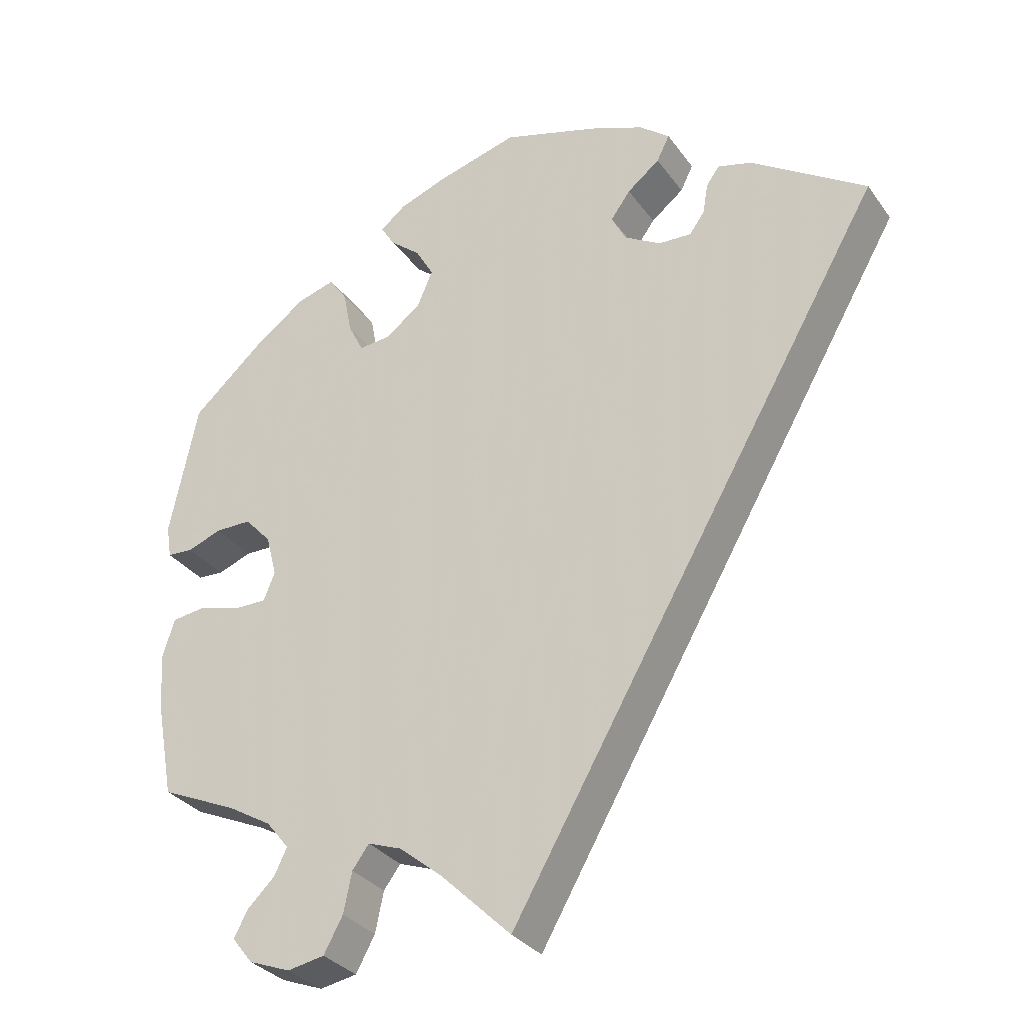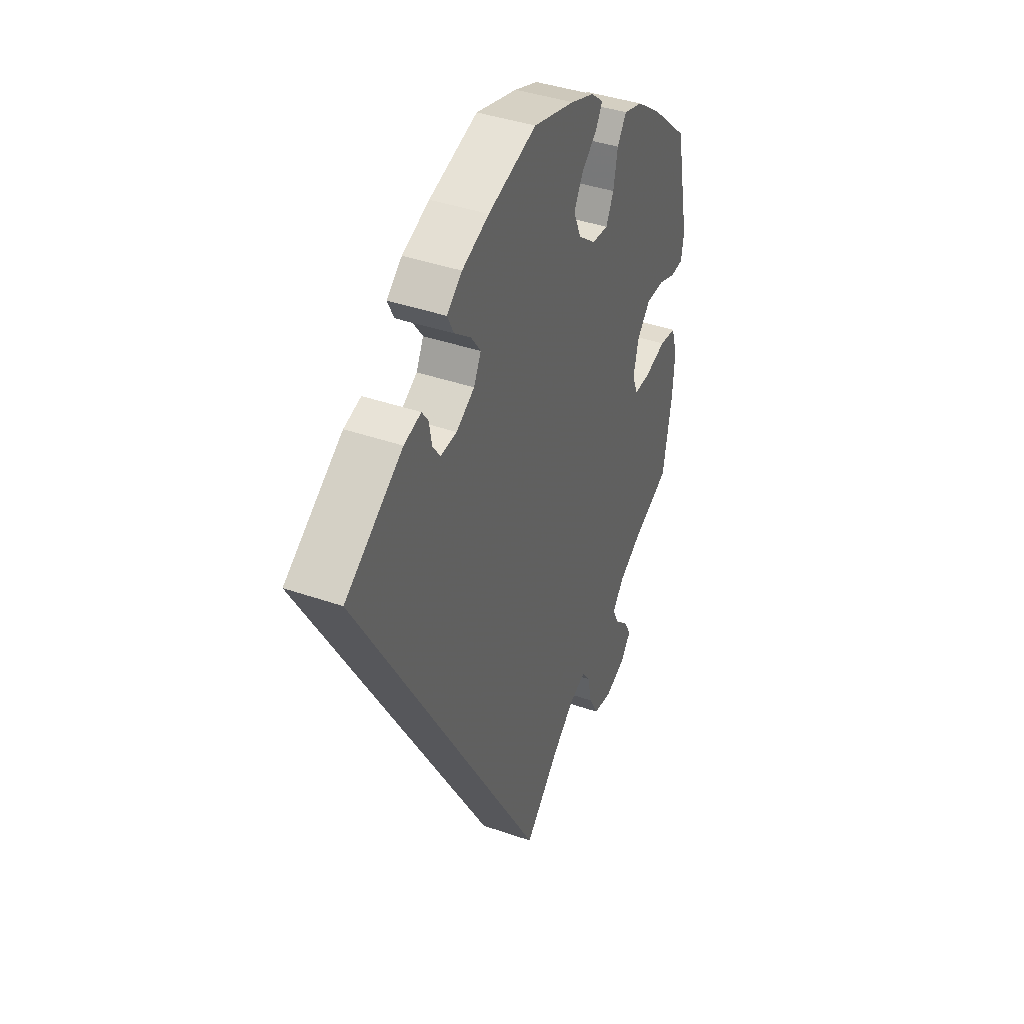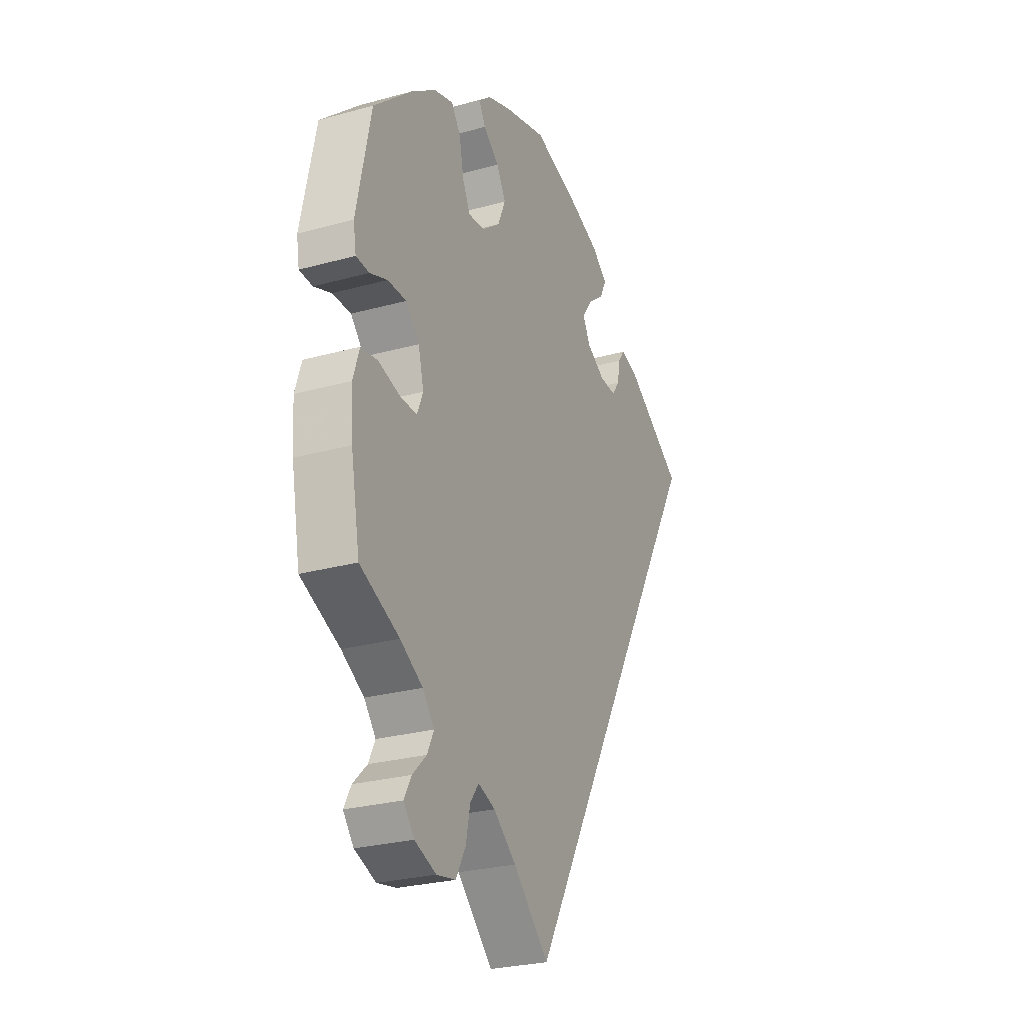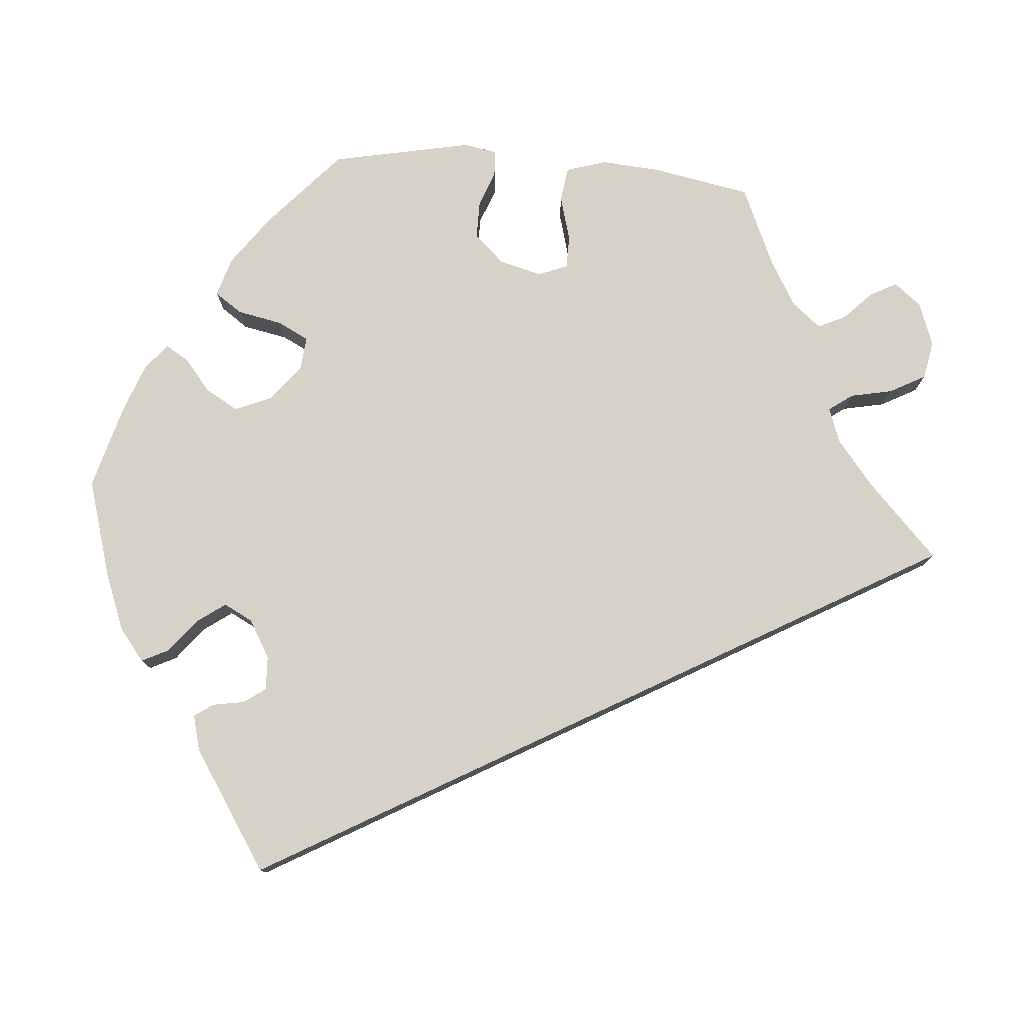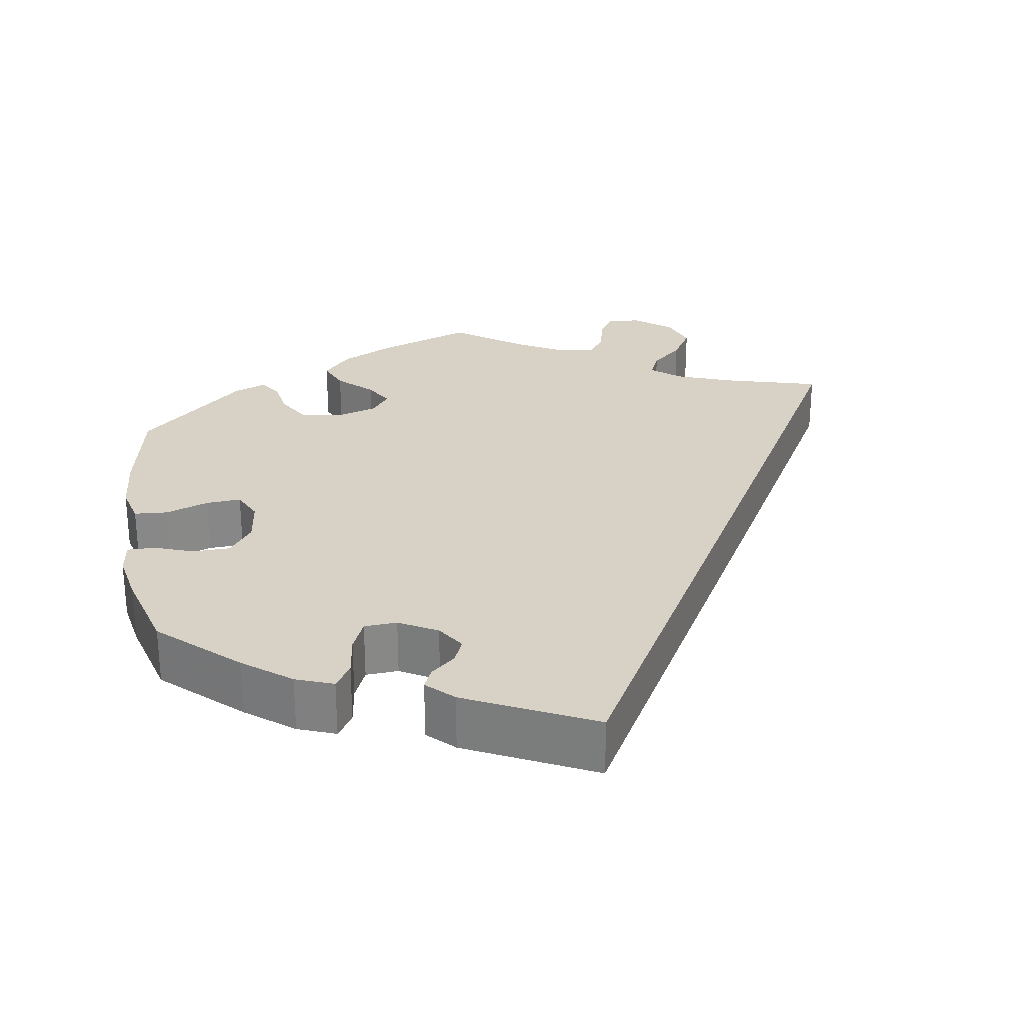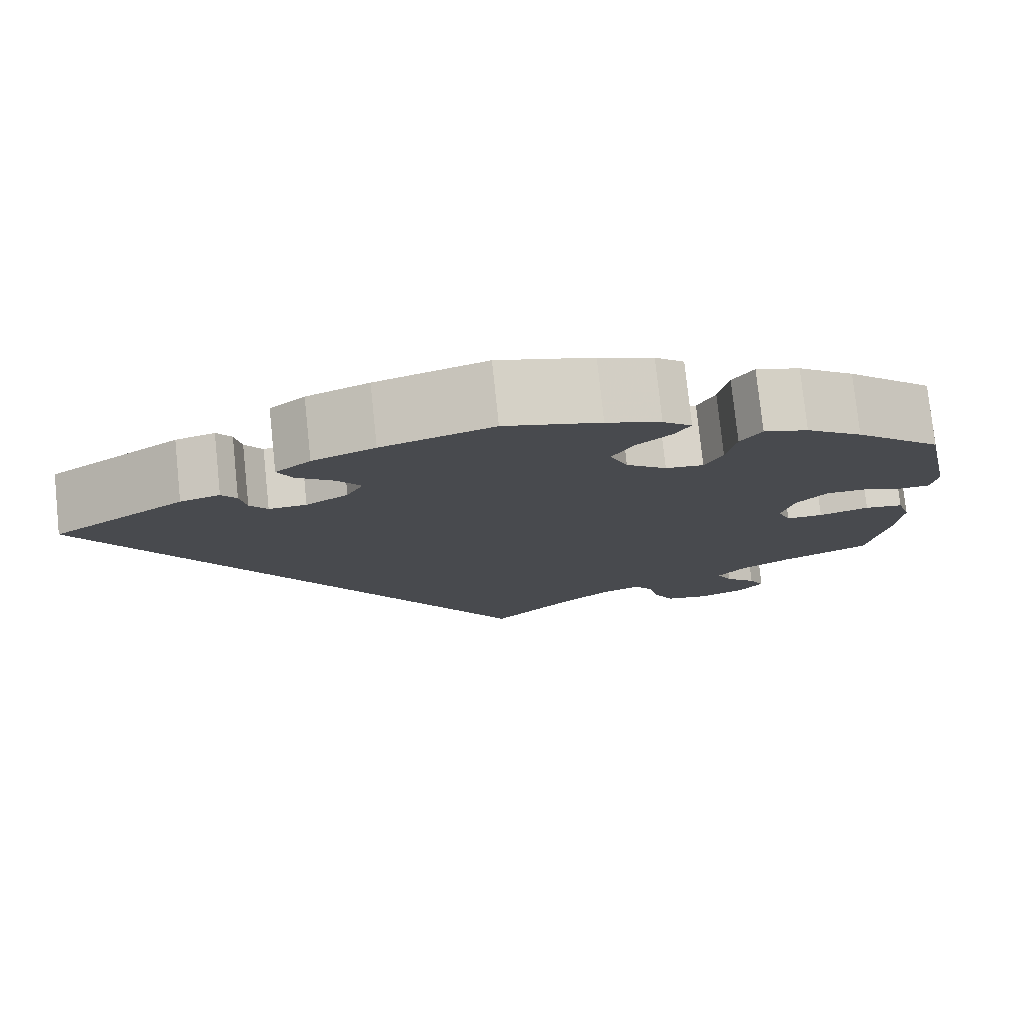
<metadata>
{"format":"obj","ext":"obj","renderer":"f3d","projection":"perspective","resolution":1024,"background":"white","views":[{"elev":-31.5,"azim":29.6,"up":"+Z"},{"elev":40.3,"azim":113.2,"up":"+Z"},{"elev":-26.8,"azim":-66.7,"up":"+Z"},{"elev":77.8,"azim":94.9,"up":"+Y"},{"elev":27.6,"azim":50.4,"up":"+Y"},{"elev":77.7,"azim":174.0,"up":"+Z"}]}
</metadata>
<code>
v 0.001 0.07 -0.578
v -0.091 0.07 -0.489
v -0.149 0.07 -0.442
v -0.193 0.07 -0.426
v -0.215 0.07 -0.456
v -0.226 0.07 -0.509
v -0.251 0.07 -0.555
v -0.3 0.07 -0.564
v -0.355 0.07 -0.543
v -0.382 0.07 -0.509
v -0.364 0.07 -0.475
v -0.328 0.07 -0.44
v -0.311 0.07 -0.405
v -0.341 0.07 -0.368
v -0.399 0.07 -0.334
v -0.5 0.07 -0.289
v -0.523 0.07 -0.163
v -0.528 0.07 -0.088
v -0.512 0.07 -0.037
v -0.468 0.07 -0.031
v -0.411 0.07 -0.047
v -0.369 0.07 -0.047
v -0.354 0.07 -0.01
v -0.368 0.07 0.045
v -0.403 0.07 0.083
v -0.451 0.07 0.083
v -0.496 0.07 0.066
v -0.53 0.07 0.068
v -0.537 0.07 0.111
v -0.5 0.07 0.289
v -0.401 0.07 0.377
v -0.337 0.07 0.423
v -0.287 0.07 0.438
v -0.263 0.07 0.403
v -0.252 0.07 0.346
v -0.232 0.07 0.306
v -0.189 0.07 0.31
v -0.143 0.07 0.346
v -0.123 0.07 0.393
v -0.147 0.07 0.435
v -0.187 0.07 0.468
v -0.205 0.07 0.498
v -0.172 0.07 0.525
v -0.11 0.07 0.548
v -0.001 0.07 0.578
v 0.126 0.07 0.54
v 0.197 0.07 0.512
v 0.237 0.07 0.48
v 0.22 0.07 0.446
v 0.177 0.07 0.412
v 0.151 0.07 0.376
v 0.17 0.07 0.339
v 0.218 0.07 0.311
v 0.261 0.07 0.309
v 0.281 0.07 0.337
v 0.288 0.07 0.377
v 0.305 0.07 0.401
v 0.35 0.07 0.389
v 0.501 0.07 0.29
v 0.001 0 -0.578
v -0.091 0 -0.489
v -0.149 0 -0.442
v -0.193 0 -0.426
v -0.215 0 -0.456
v -0.226 0 -0.509
v -0.251 0 -0.555
v -0.3 0 -0.564
v -0.355 0 -0.543
v -0.382 0 -0.509
v -0.364 0 -0.475
v -0.328 0 -0.44
v -0.311 0 -0.405
v -0.341 0 -0.368
v -0.399 0 -0.334
v -0.5 0 -0.289
v -0.523 0 -0.163
v -0.528 0 -0.088
v -0.512 0 -0.037
v -0.468 0 -0.031
v -0.411 0 -0.047
v -0.369 0 -0.047
v -0.354 0 -0.01
v -0.368 0 0.045
v -0.403 0 0.083
v -0.451 0 0.083
v -0.496 0 0.066
v -0.53 0 0.068
v -0.537 0 0.111
v -0.5 0 0.289
v -0.401 0 0.377
v -0.337 0 0.423
v -0.287 0 0.438
v -0.263 0 0.403
v -0.252 0 0.346
v -0.232 0 0.306
v -0.189 0 0.31
v -0.143 0 0.346
v -0.123 0 0.393
v -0.147 0 0.435
v -0.187 0 0.468
v -0.205 0 0.498
v -0.172 0 0.525
v -0.11 0 0.548
v -0.001 0 0.578
v 0.126 0 0.54
v 0.197 0 0.512
v 0.237 0 0.48
v 0.22 0 0.446
v 0.177 0 0.412
v 0.151 0 0.376
v 0.17 0 0.339
v 0.218 0 0.311
v 0.261 0 0.309
v 0.281 0 0.337
v 0.288 0 0.377
v 0.305 0 0.401
v 0.35 0 0.389
v 0.501 0 0.29
f 58 59 1 2
f 55 56 57 58
f 54 55 58 2
f 53 54 2 3
f 52 53 3 4
f 51 52 4 5
f 47 48 49 50
f 47 50 51
f 46 47 51 5
f 40 41 42 43
f 39 40 43 44
f 32 33 34 35
f 32 35 36
f 31 32 36
f 30 31 36
f 29 30 36
f 26 27 28 29
f 25 26 29 36
f 24 25 36 37
f 18 19 20 21
f 18 21 22
f 15 16 17 18
f 14 15 18 22
f 13 14 22 23
f 9 10 11 12
f 9 12 13
f 8 9 13
f 5 6 7 8
f 5 8 13
f 46 5 13 23
f 39 44 45 46
f 38 39 46
f 37 38 46
f 23 24 37 46
f 61 60 118 117
f 117 116 115 114
f 61 117 114 113
f 62 61 113 112
f 63 62 112 111
f 64 63 111 110
f 109 108 107 106
f 110 109 106
f 64 110 106 105
f 102 101 100 99
f 103 102 99 98
f 94 93 92 91
f 95 94 91
f 95 91 90
f 95 90 89
f 95 89 88
f 88 87 86 85
f 95 88 85 84
f 96 95 84 83
f 80 79 78 77
f 81 80 77
f 77 76 75 74
f 81 77 74 73
f 82 81 73 72
f 71 70 69 68
f 72 71 68
f 72 68 67
f 67 66 65 64
f 72 67 64
f 82 72 64 105
f 105 104 103 98
f 105 98 97
f 105 97 96
f 105 96 83 82
f 1 60 61 2
f 2 61 62 3
f 3 62 63 4
f 4 63 64 5
f 5 64 65 6
f 6 65 66 7
f 7 66 67 8
f 8 67 68 9
f 9 68 69 10
f 10 69 70 11
f 11 70 71 12
f 12 71 72 13
f 13 72 73 14
f 14 73 74 15
f 15 74 75 16
f 16 75 76 17
f 17 76 77 18
f 18 77 78 19
f 19 78 79 20
f 20 79 80 21
f 21 80 81 22
f 22 81 82 23
f 23 82 83 24
f 24 83 84 25
f 25 84 85 26
f 26 85 86 27
f 27 86 87 28
f 28 87 88 29
f 29 88 89 30
f 30 89 90 31
f 31 90 91 32
f 32 91 92 33
f 33 92 93 34
f 34 93 94 35
f 35 94 95 36
f 36 95 96 37
f 37 96 97 38
f 38 97 98 39
f 39 98 99 40
f 40 99 100 41
f 41 100 101 42
f 42 101 102 43
f 43 102 103 44
f 44 103 104 45
f 45 104 105 46
f 46 105 106 47
f 47 106 107 48
f 48 107 108 49
f 49 108 109 50
f 50 109 110 51
f 51 110 111 52
f 52 111 112 53
f 53 112 113 54
f 54 113 114 55
f 55 114 115 56
f 56 115 116 57
f 57 116 117 58
f 58 117 118 59
f 59 118 60 1

</code>
